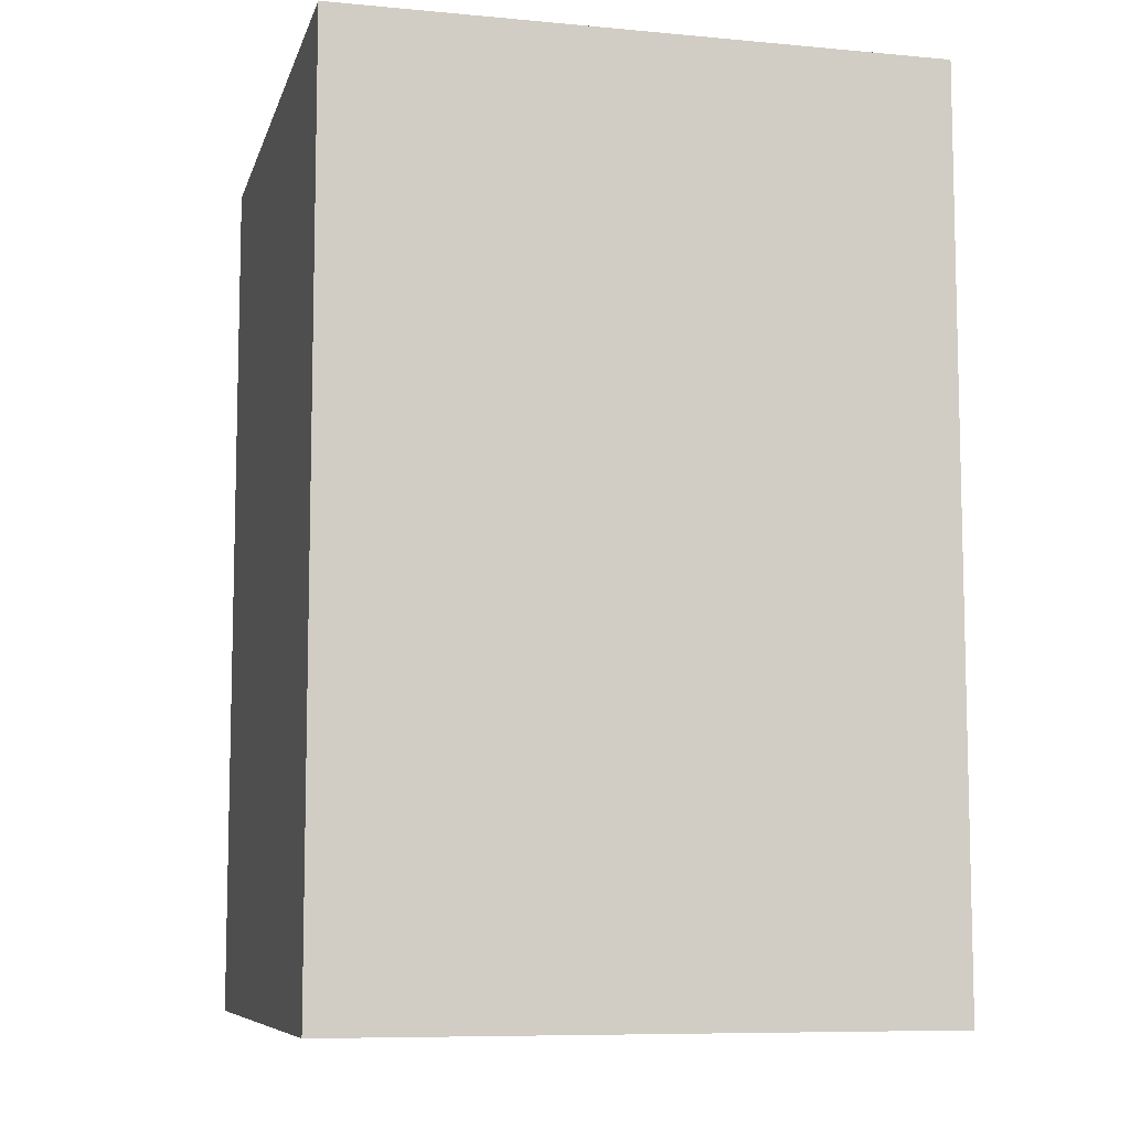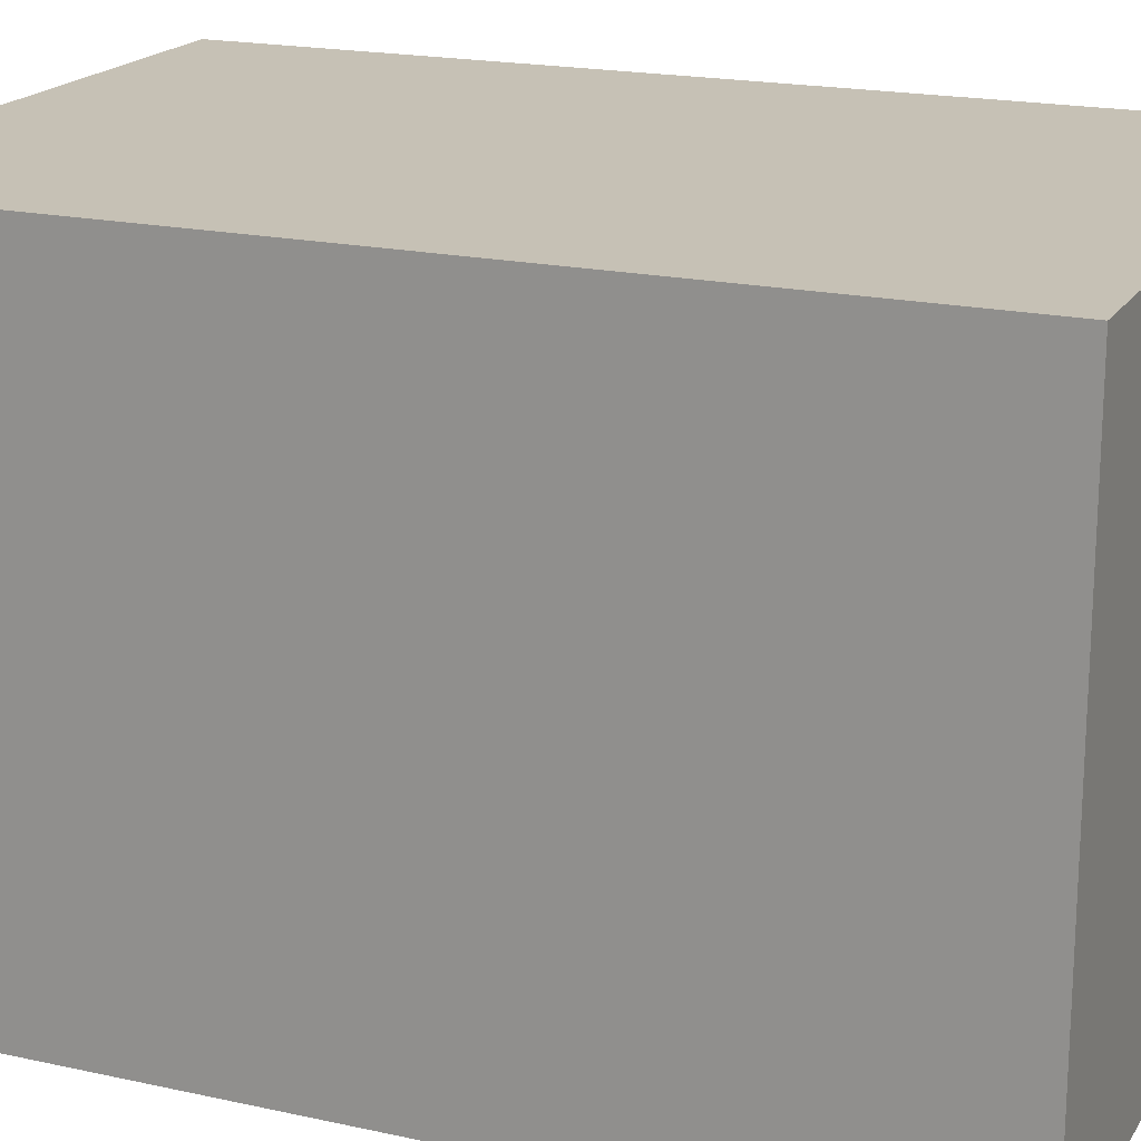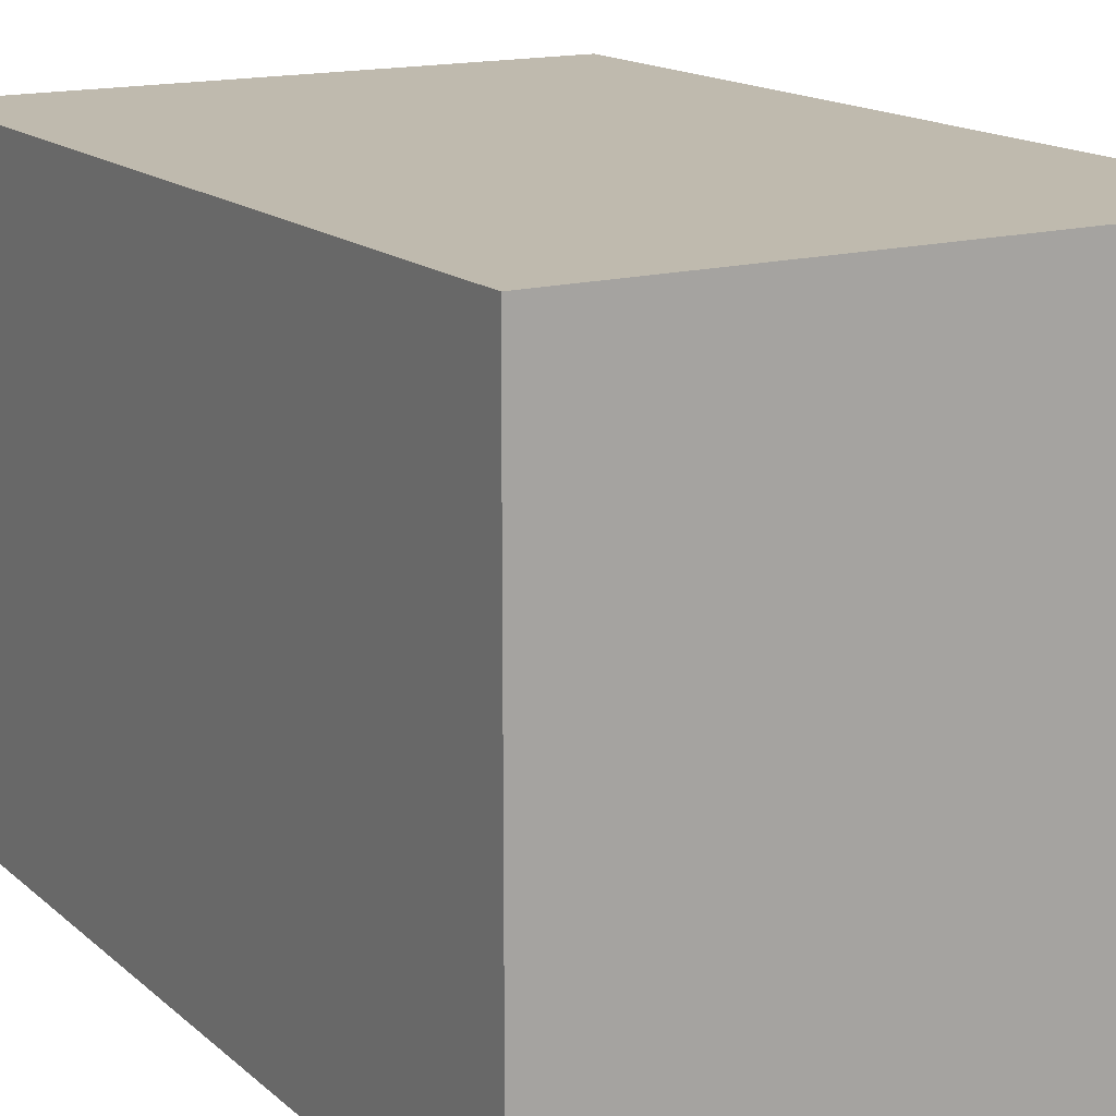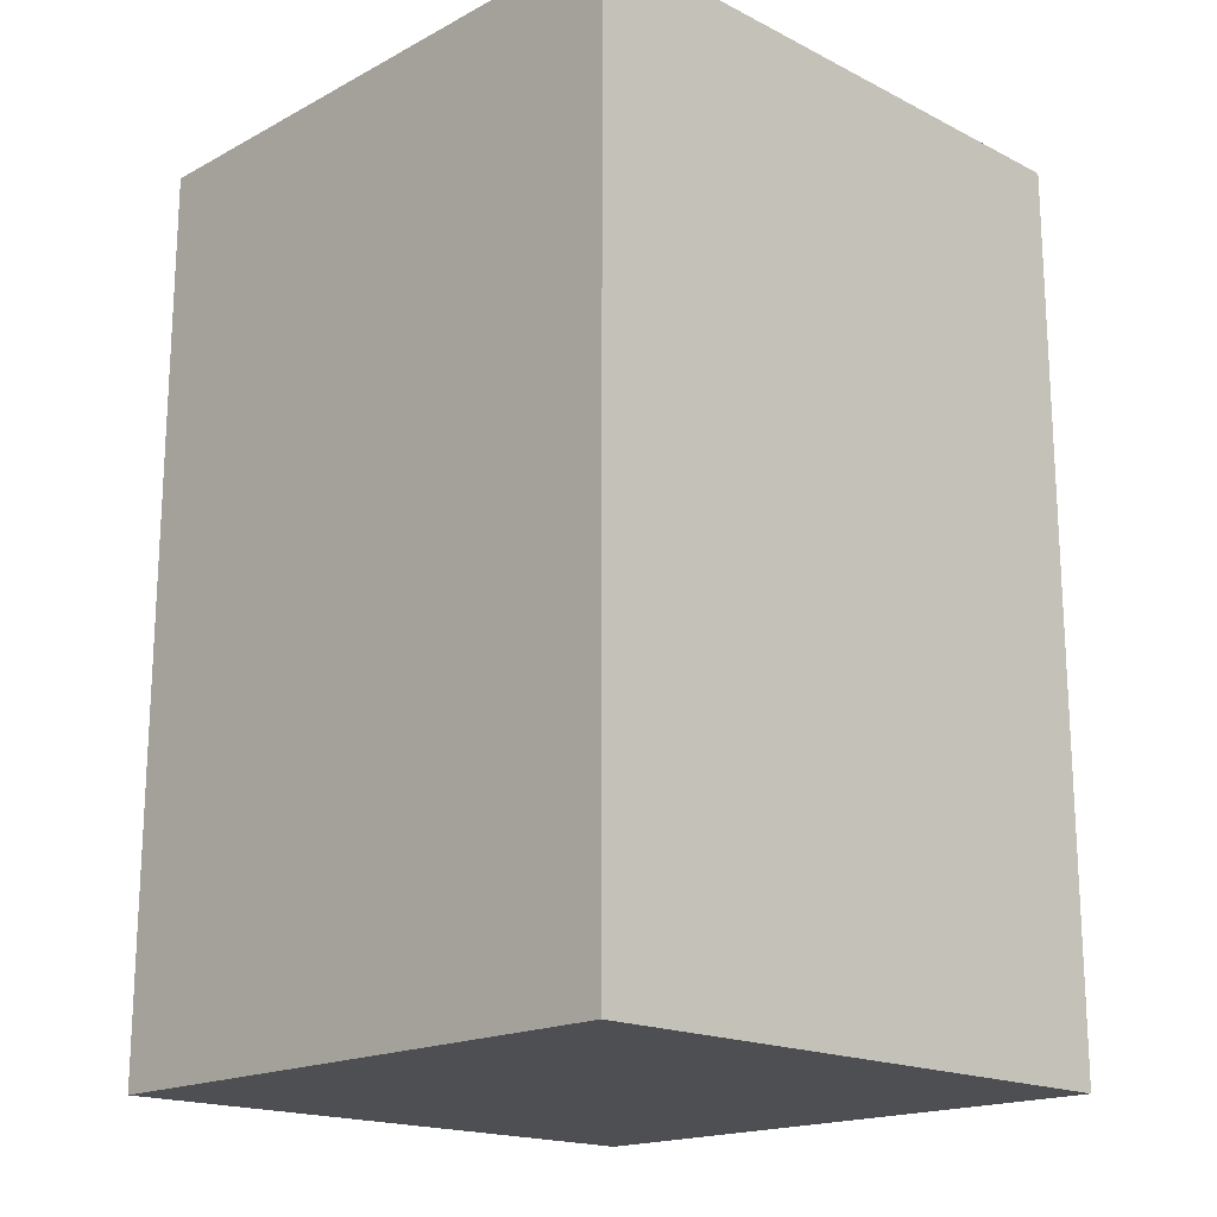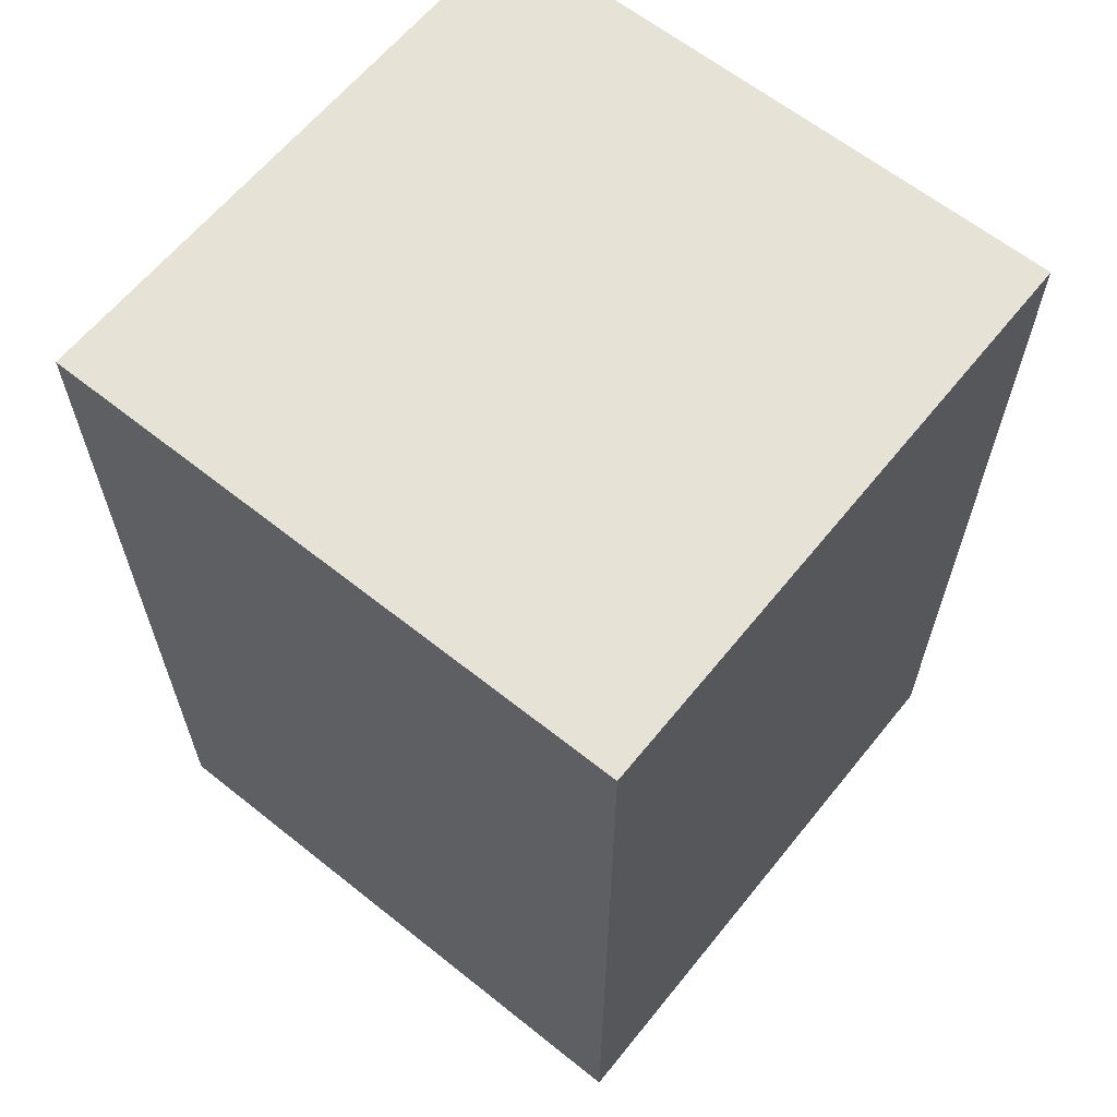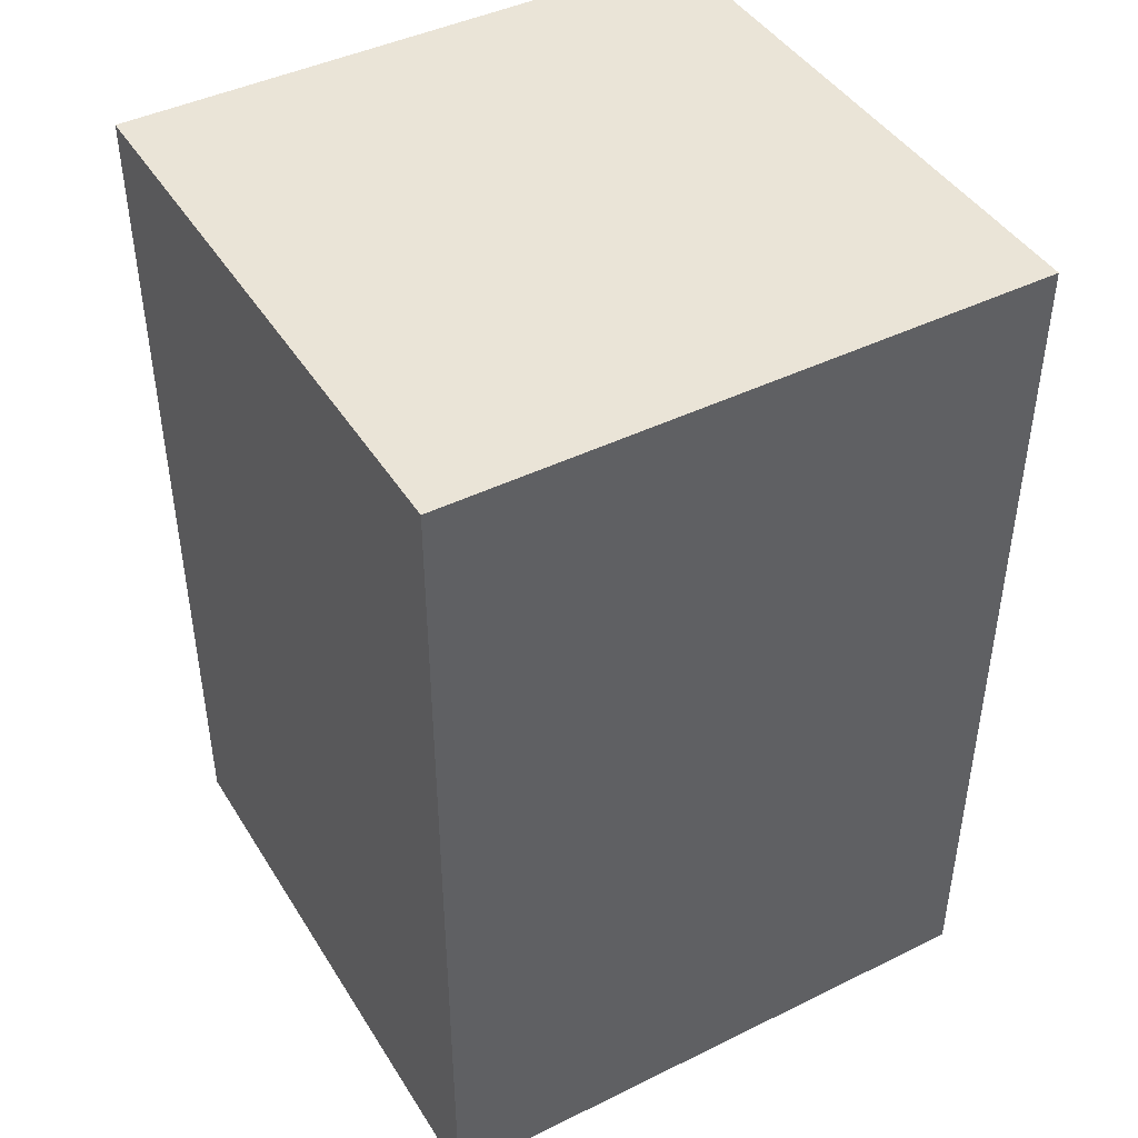
<metadata>
{"format":"obj","ext":"obj","renderer":"f3d","projection":"perspective","resolution":1024,"background":"white","views":[{"elev":-8.4,"azim":75.9,"up":"+Y"},{"elev":18.8,"azim":-67.1,"up":"+Z"},{"elev":15.5,"azim":-30.4,"up":"+Z"},{"elev":-18.0,"azim":45.7,"up":"+Y"},{"elev":62.9,"azim":128.9,"up":"+Y"},{"elev":43.9,"azim":60.1,"up":"+Y"}]}
</metadata>
<code>
o Cube
v 0.5 1.5 -0.5
v 0.5 0 -0.5
v 0.5 1.5 0.5
v 0.5 0 0.5
v -0.5 1.5 -0.5
v -0.5 0 -0.5
v -0.5 1.5 0.5
v -0.5 0 0.5
f 5 3 1
f 3 8 4
f 7 6 8
f 2 8 6
f 1 4 2
f 5 2 6
f 5 7 3
f 3 7 8
f 7 5 6
f 2 4 8
f 1 3 4
f 5 1 2

</code>
